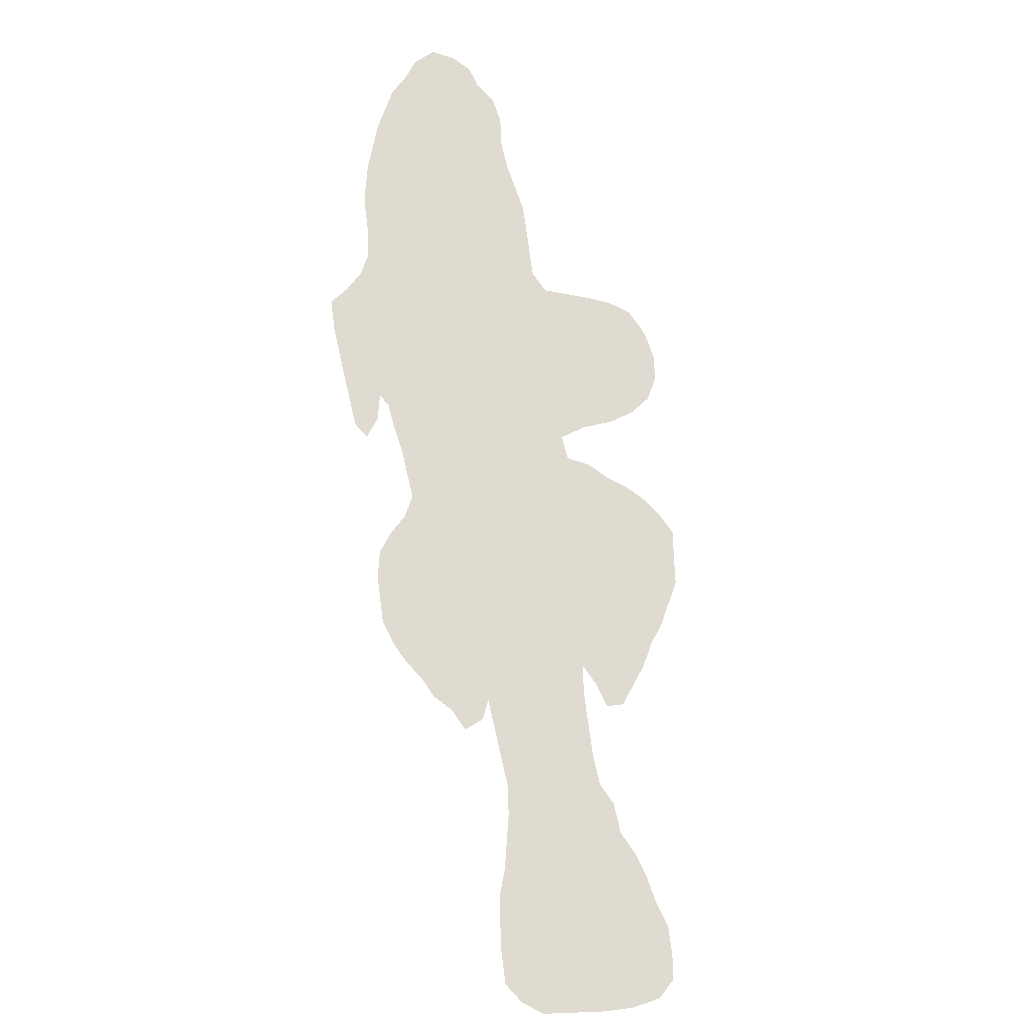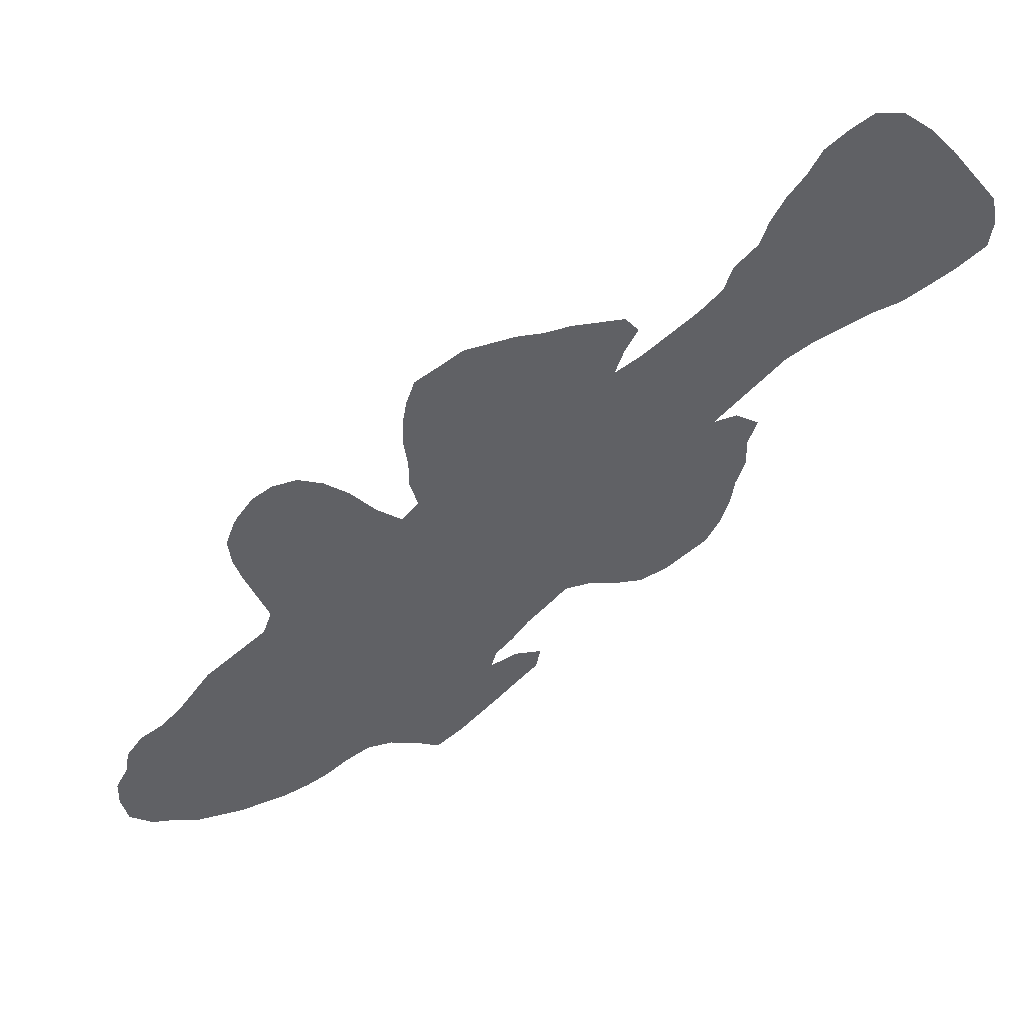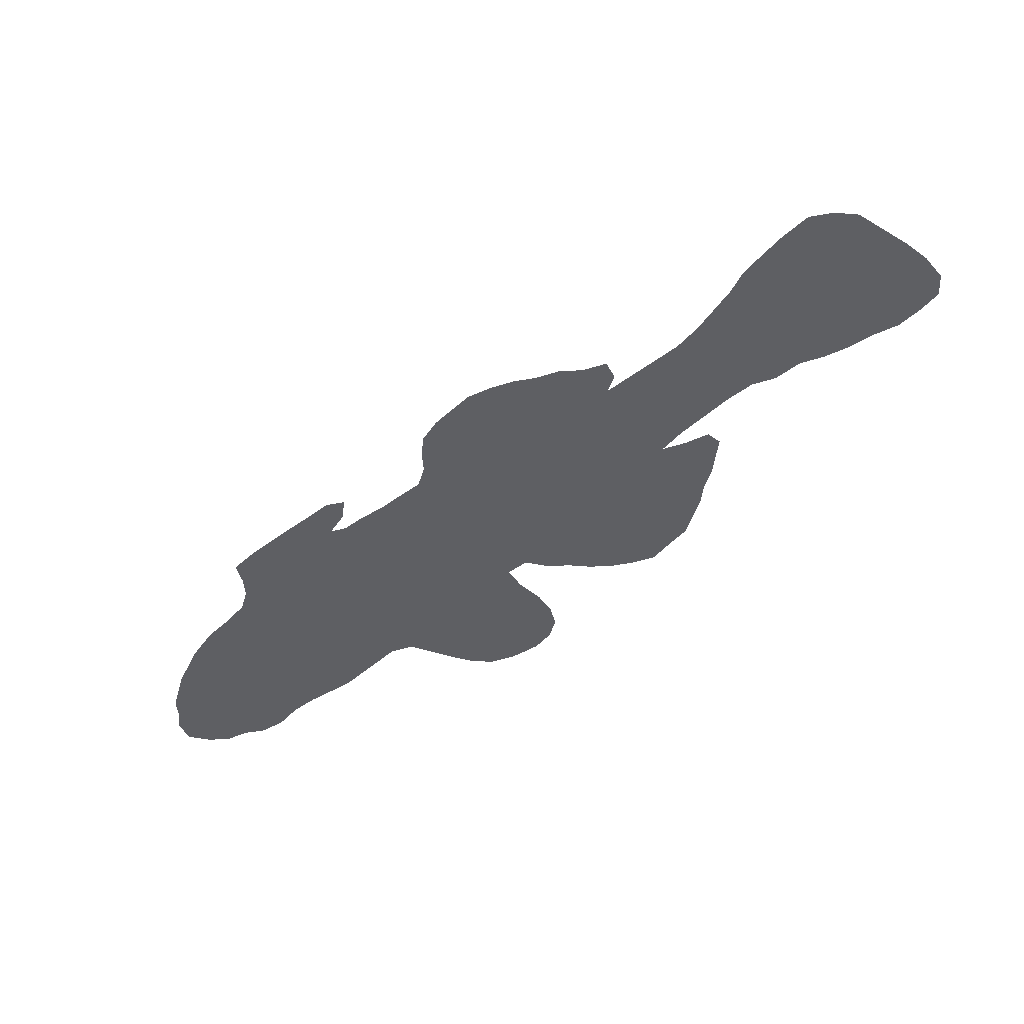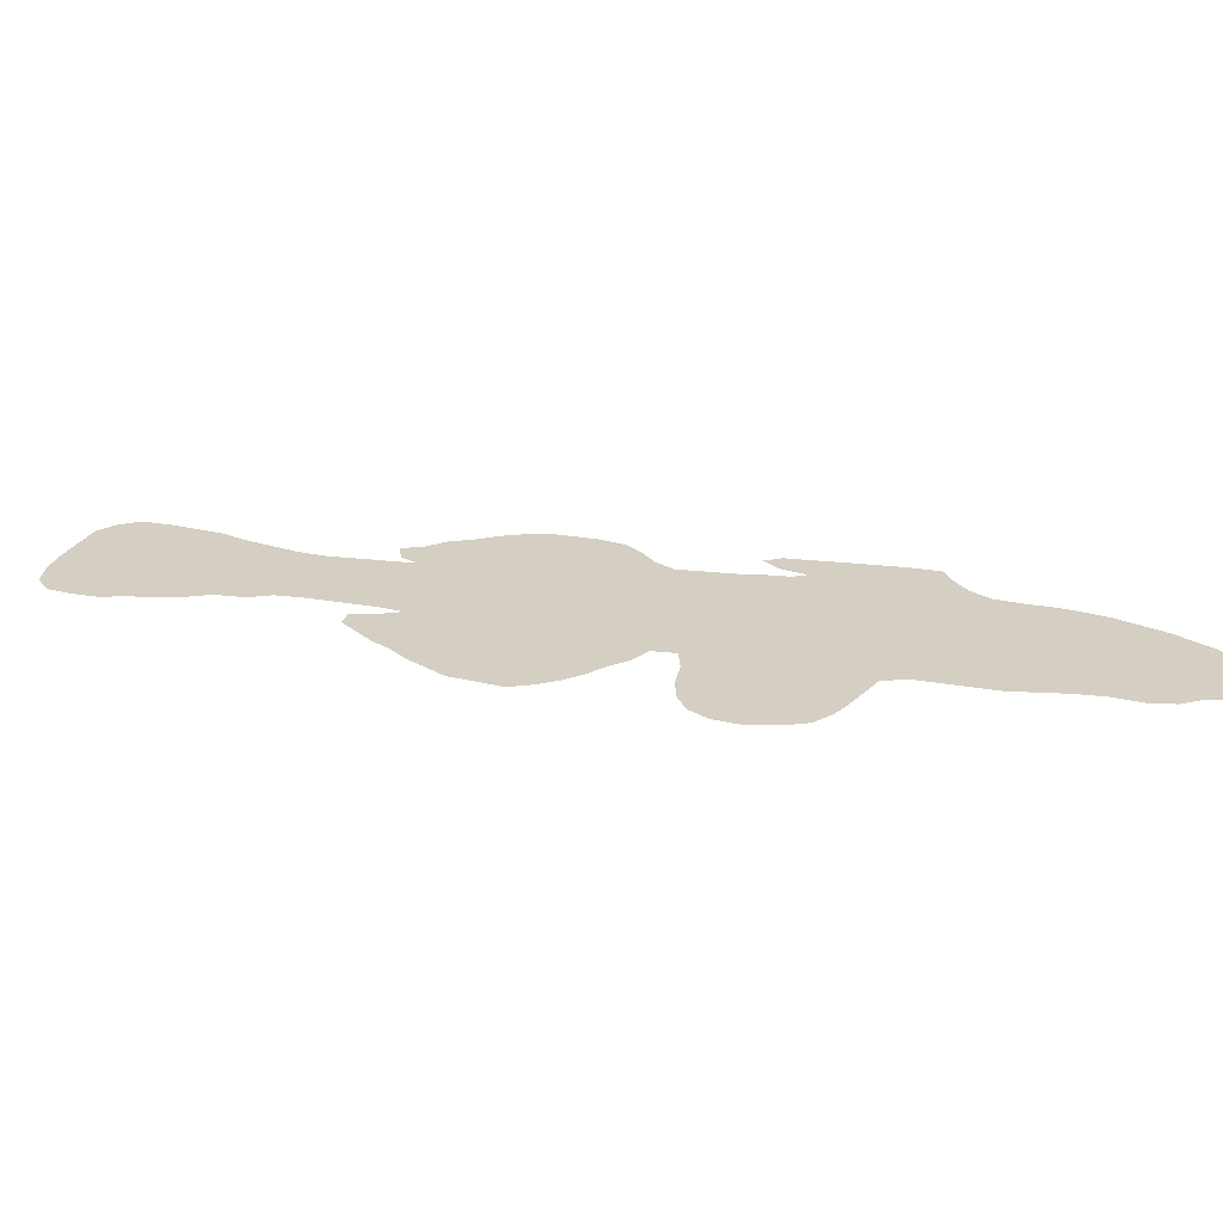
<metadata>
{"format":"obj","ext":"obj","renderer":"f3d","projection":"perspective","resolution":1024,"background":"white","views":[{"elev":70.1,"azim":127.6,"up":"+Z"},{"elev":41.0,"azim":0.5,"up":"+Y"},{"elev":-40.8,"azim":93.6,"up":"+Z"},{"elev":25.5,"azim":-119.1,"up":"+Z"}]}
</metadata>
<code>
v 0.1735 0.4886 0
v 0.1918 0.516 0
v 0.2146 0.5343 0
v 0.242 0.5434 0
v 0.2694 0.5388 0
v 0.2968 0.5251 0
v 0.3242 0.5023 0
v 0.3516 0.4886 0
v 0.3699 0.5114 0
v 0.3607 0.5388 0
v 0.3607 0.5662 0
v 0.3562 0.5936 0
v 0.3562 0.621 0
v 0.3607 0.6484 0
v 0.3699 0.6758 0
v 0.3927 0.6941 0
v 0.4201 0.7169 0
v 0.4475 0.726 0
v 0.4749 0.7352 0
v 0.5023 0.7397 0
v 0.5297 0.7489 0
v 0.5571 0.7534 0
v 0.5845 0.758 0
v 0.5982 0.7443 0
v 0.5845 0.7169 0
v 0.5753 0.6895 0
v 0.6027 0.7123 0
v 0.6301 0.7397 0
v 0.6575 0.7671 0
v 0.6804 0.7945 0
v 0.6895 0.8219 0
v 0.7123 0.8493 0
v 0.7215 0.8767 0
v 0.7352 0.9041 0
v 0.7534 0.9315 0
v 0.7671 0.9589 0
v 0.79 0.9817 0
v 0.8128 1 0
v 0.8402 1 0
v 0.8676 0.9817 0
v 0.8904 0.9589 0
v 0.9132 0.9315 0
v 0.9361 0.9041 0
v 0.9406 0.8767 0
v 0.9361 0.8493 0
v 0.9087 0.8219 0
v 0.8813 0.7991 0
v 0.8585 0.7808 0
v 0.831 0.7671 0
v 0.8036 0.7489 0
v 0.7763 0.7306 0
v 0.7489 0.7078 0
v 0.726 0.6804 0
v 0.7032 0.653 0
v 0.6804 0.6256 0
v 0.7032 0.6347 0
v 0.726 0.6256 0
v 0.7169 0.5982 0
v 0.7169 0.5708 0
v 0.7078 0.5434 0
v 0.7032 0.516 0
v 0.6941 0.4886 0
v 0.6804 0.4612 0
v 0.6621 0.4429 0
v 0.6393 0.4201 0
v 0.6119 0.4018 0
v 0.5845 0.3973 0
v 0.5571 0.3973 0
v 0.5297 0.3881 0
v 0.5114 0.3653 0
v 0.4886 0.3379 0
v 0.4703 0.3105 0
v 0.4521 0.2877 0
v 0.4475 0.2694 0
v 0.4749 0.2877 0
v 0.5023 0.2922 0
v 0.4977 0.2694 0
v 0.4749 0.242 0
v 0.4566 0.2192 0
v 0.4338 0.1918 0
v 0.411 0.1644 0
v 0.3836 0.137 0
v 0.3562 0.1416 0
v 0.3288 0.1416 0
v 0.3014 0.1324 0
v 0.274 0.1096 0
v 0.2511 0.08676 0
v 0.2283 0.06849 0
v 0.2009 0.05023 0
v 0.1735 0.03653 0
v 0.1461 0.02283 0
v 0.1187 0.0137 0
v 0.09132 0.004566 0
v 0.06393 0.004566 0
v 0.03653 0 0
v 0.009132 0.009132 0
v 0 0.03653 0
v 0 0.06393 0
v 0.0137 0.09132 0
v 0.01826 0.1187 0
v 0.03653 0.1461 0
v 0.06393 0.1689 0
v 0.08676 0.1963 0
v 0.105 0.2237 0
v 0.1233 0.2511 0
v 0.1461 0.274 0
v 0.1689 0.2968 0
v 0.1918 0.3196 0
v 0.2009 0.347 0
v 0.1872 0.3744 0
v 0.1735 0.4018 0
v 0.1644 0.4247 0
v 0.1598 0.4521 0
v 0.1689 0.4794 0
f 42 44 43
f 94 98 97
f 94 97 95
f 95 97 96
f 37 39 38
f 37 40 39
f 8 109 73
f 7 109 8
f 2 5 3
f 3 5 4
f 35 41 36
f 35 42 41
f 14 16 15
f 16 18 17
f 12 18 16
f 9 68 26
f 12 26 18
f 42 46 44
f 44 46 45
f 8 70 9
f 2 6 5
f 12 16 13
f 13 16 14
f 64 68 65
f 26 68 64
f 11 26 12
f 9 26 11
f 34 48 47
f 34 47 35
f 35 47 42
f 42 47 46
f 81 83 82
f 73 109 74
f 8 71 70
f 9 69 68
f 9 70 69
f 74 79 78
f 7 110 109
f 7 111 110
f 1 6 2
f 94 99 98
f 93 99 94
f 99 101 100
f 21 26 25
f 21 25 22
f 9 11 10
f 32 51 50
f 31 51 32
f 65 68 67
f 65 67 66
f 8 73 72
f 8 72 71
f 74 80 79
f 80 83 81
f 80 84 83
f 74 84 80
f 62 64 63
f 18 26 19
f 32 50 49
f 32 49 33
f 22 25 23
f 23 25 24
f 26 55 27
f 55 62 61
f 26 64 55
f 55 64 62
f 74 109 108
f 74 108 84
f 84 108 85
f 85 108 107
f 75 77 76
f 75 78 77
f 74 78 75
f 112 114 113
f 20 26 21
f 19 26 20
f 30 52 51
f 30 51 31
f 29 52 30
f 29 53 52
f 28 53 29
f 28 54 53
f 27 54 28
f 27 55 54
f 56 58 57
f 55 58 56
f 55 59 58
f 55 61 60
f 55 60 59
f 85 107 106
f 86 106 105
f 85 106 86
f 88 103 89
f 92 101 99
f 92 99 93
f 86 105 104
f 92 102 101
f 91 102 92
f 87 103 88
f 87 104 103
f 86 104 87
f 89 103 90
f 90 103 102
f 90 102 91
f 36 41 37
f 37 41 40
f 1 111 7
f 1 7 6
f 33 49 34
f 34 49 48
f 1 114 111
f 111 114 112

</code>
